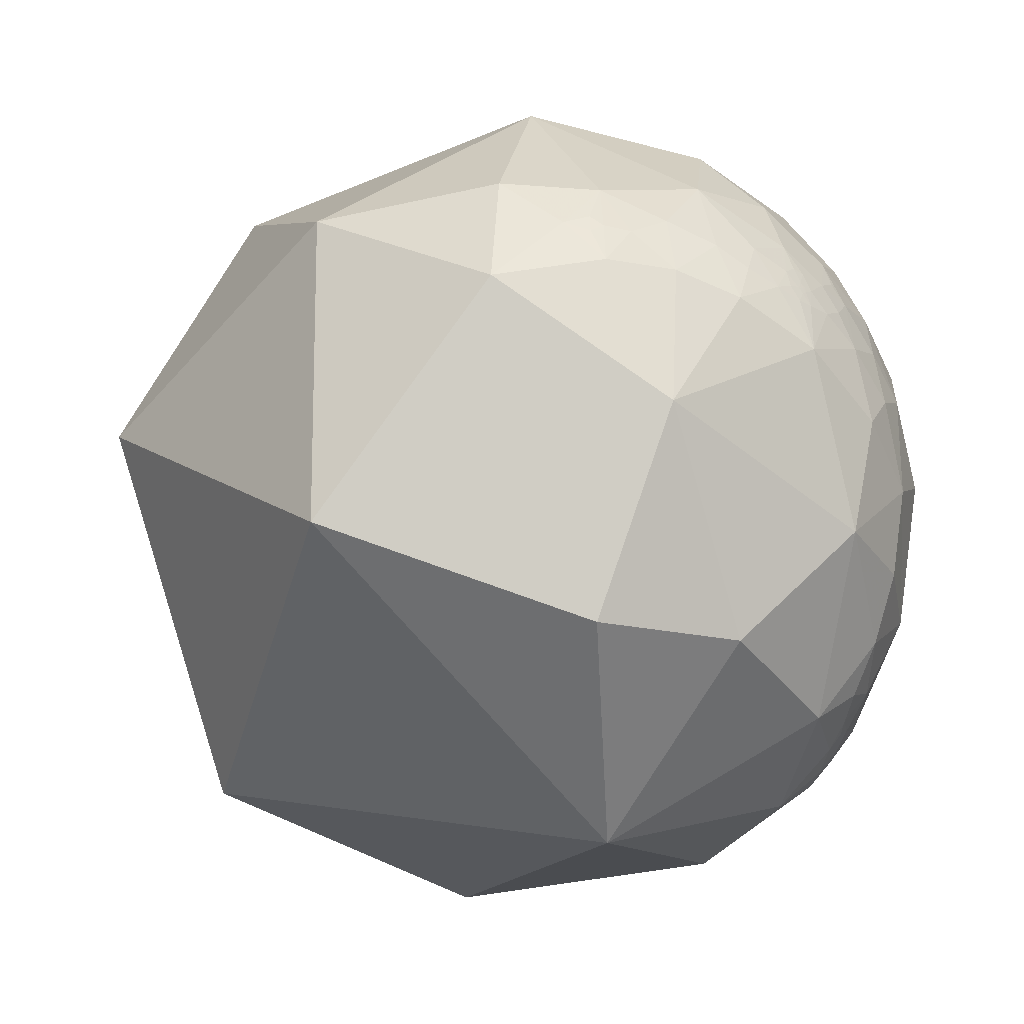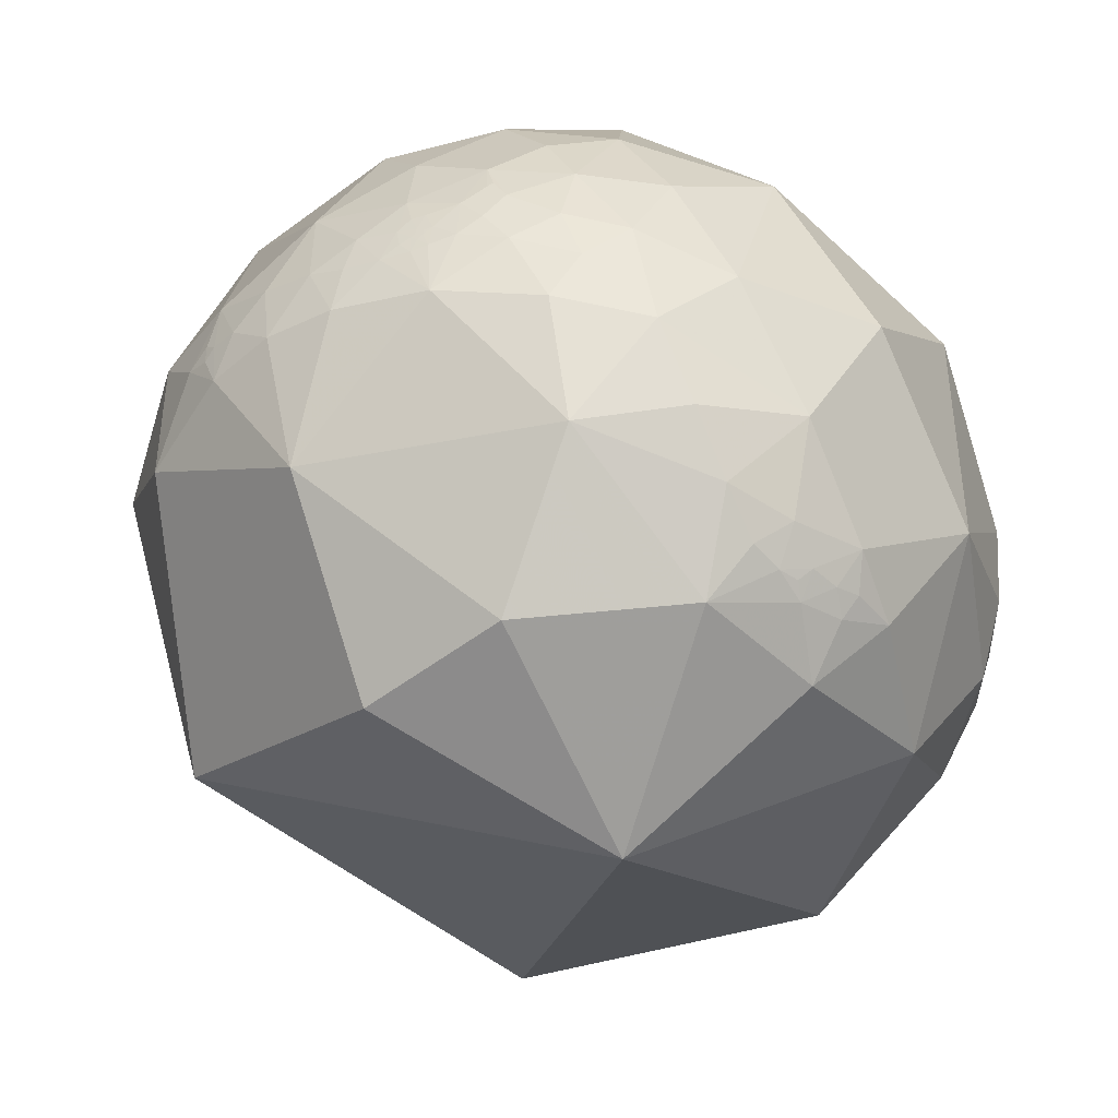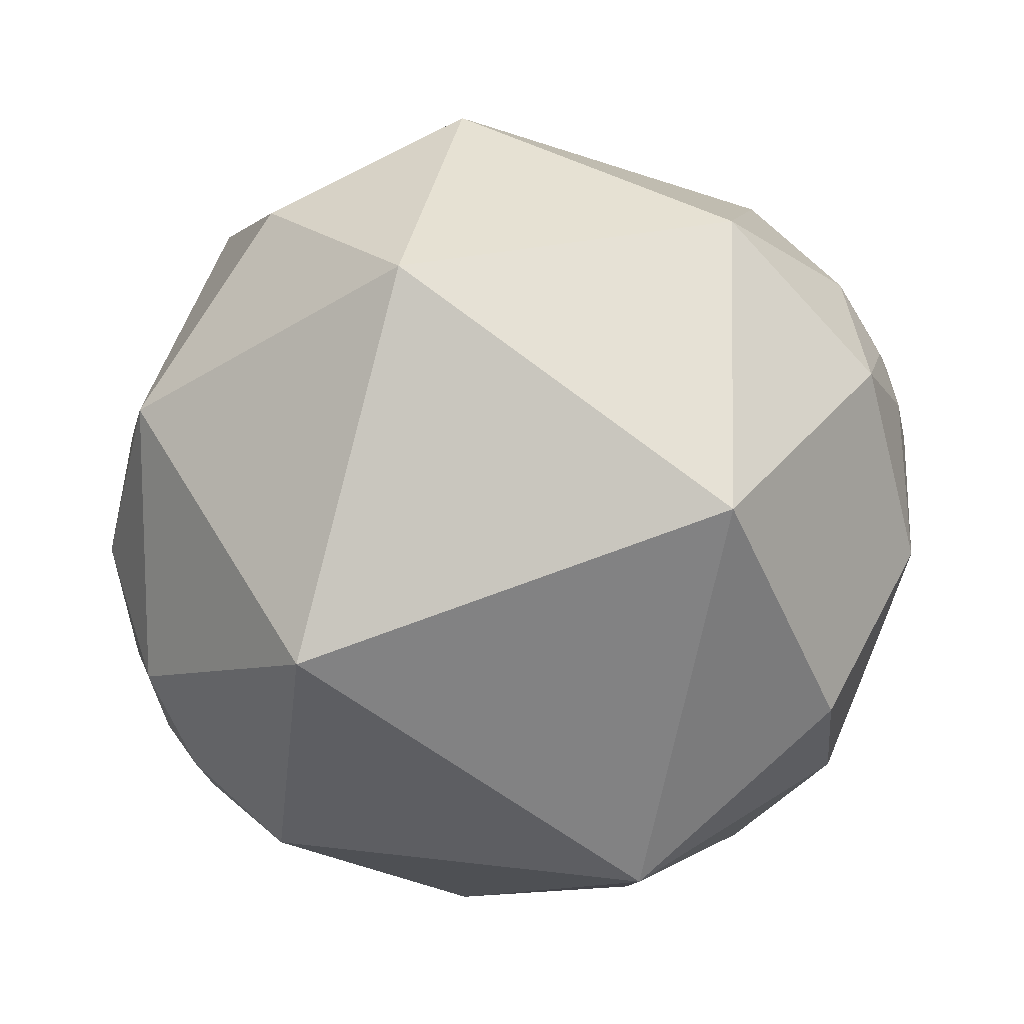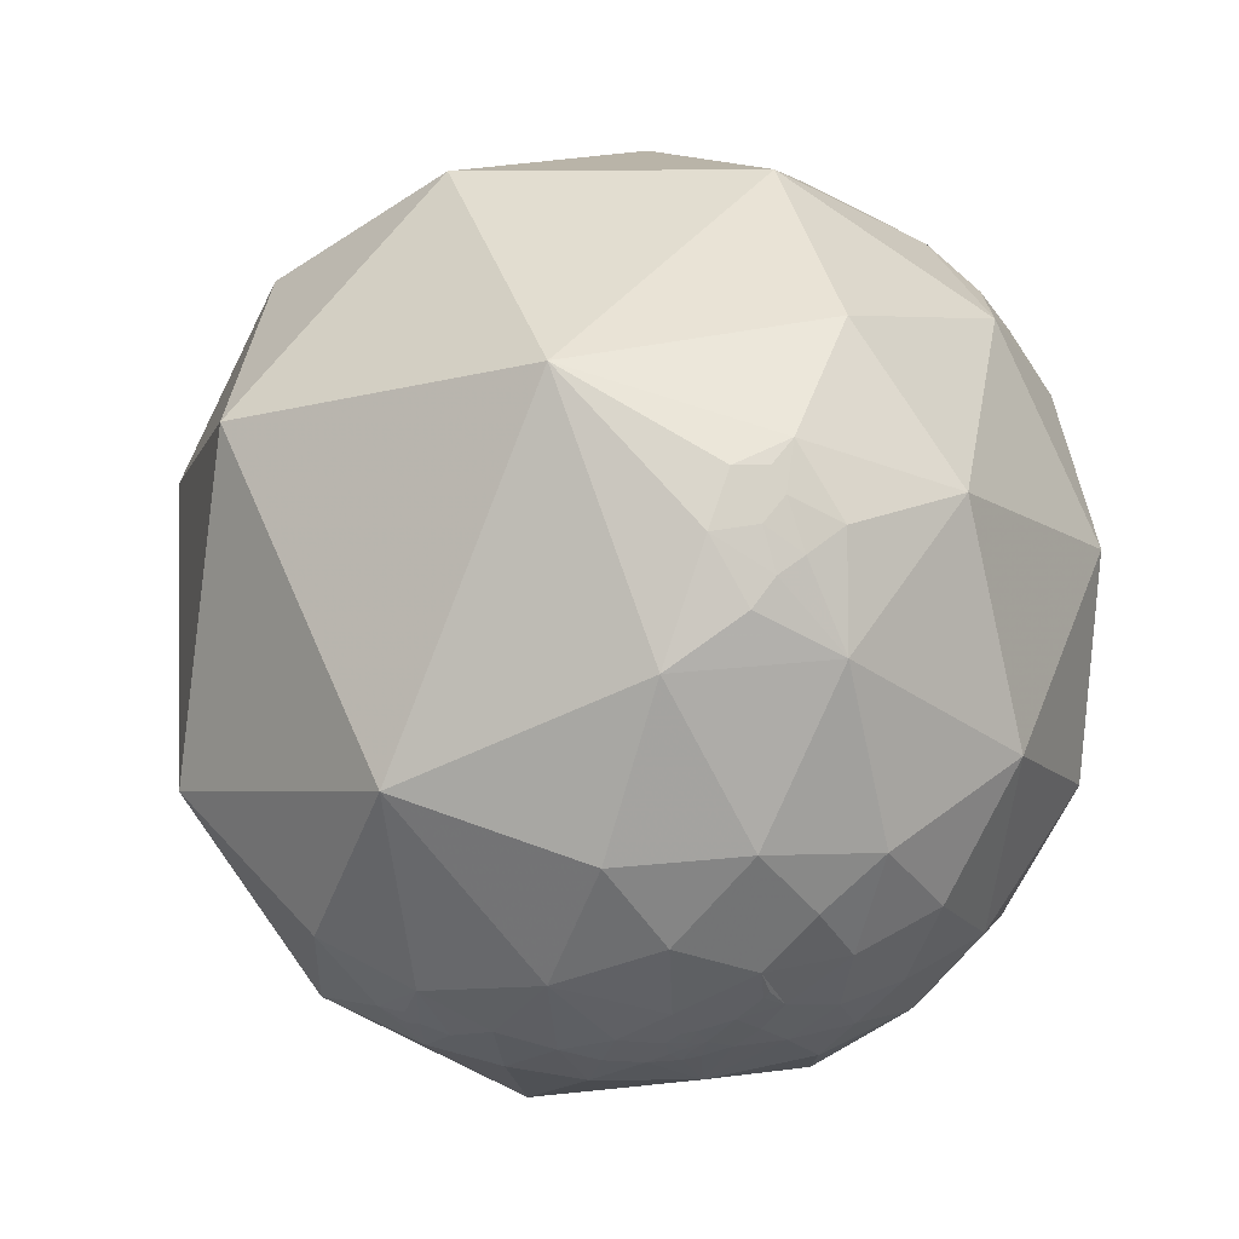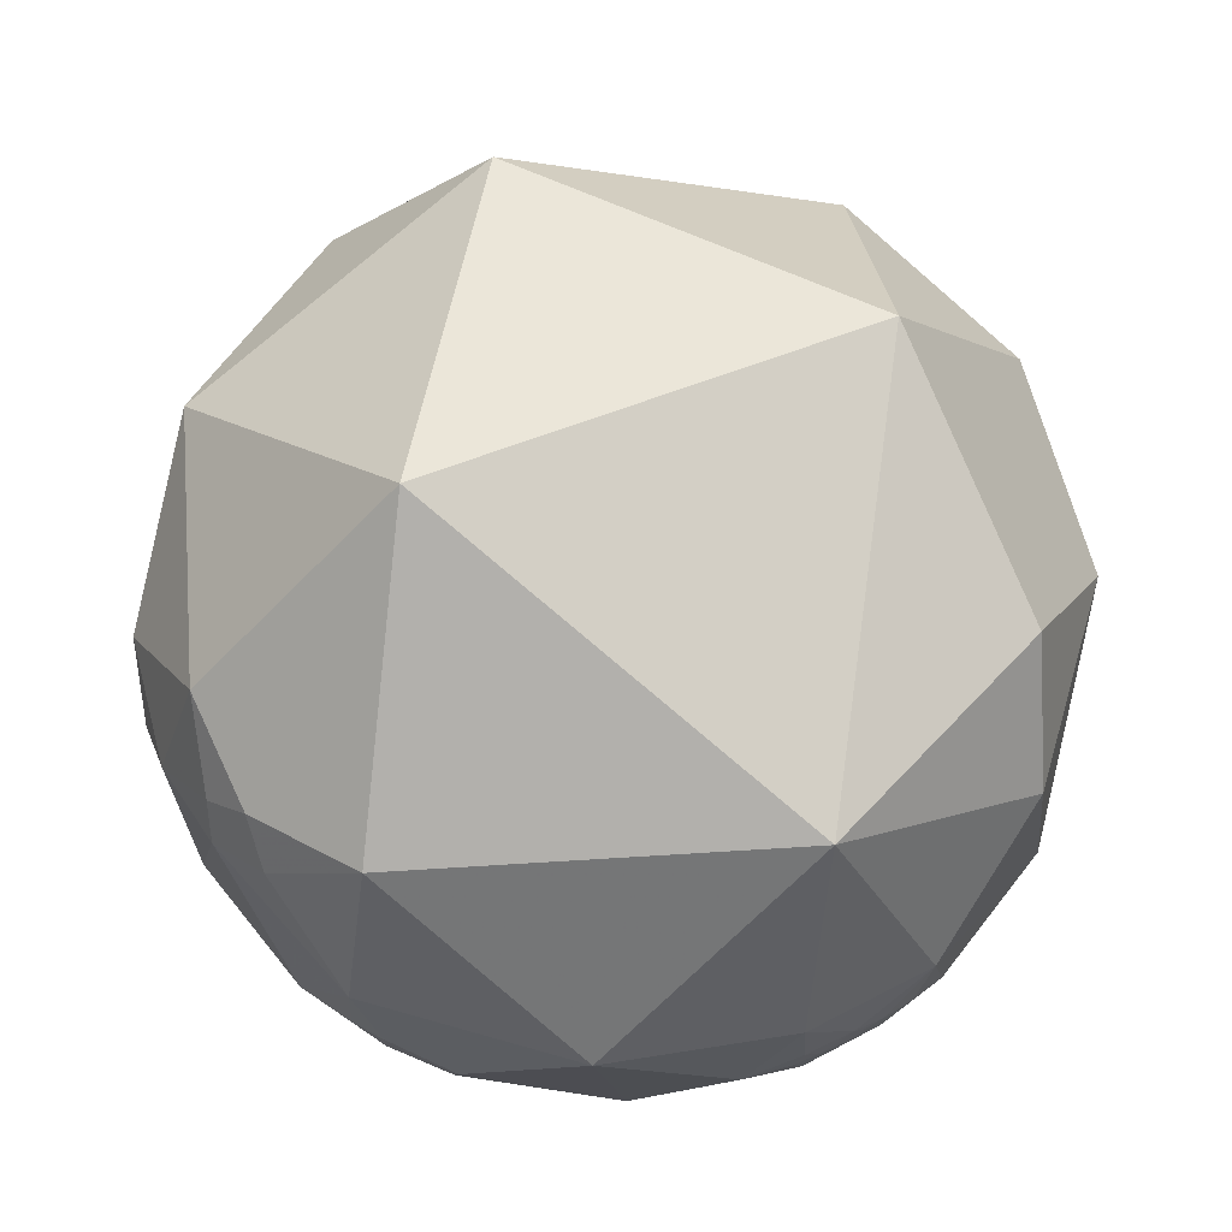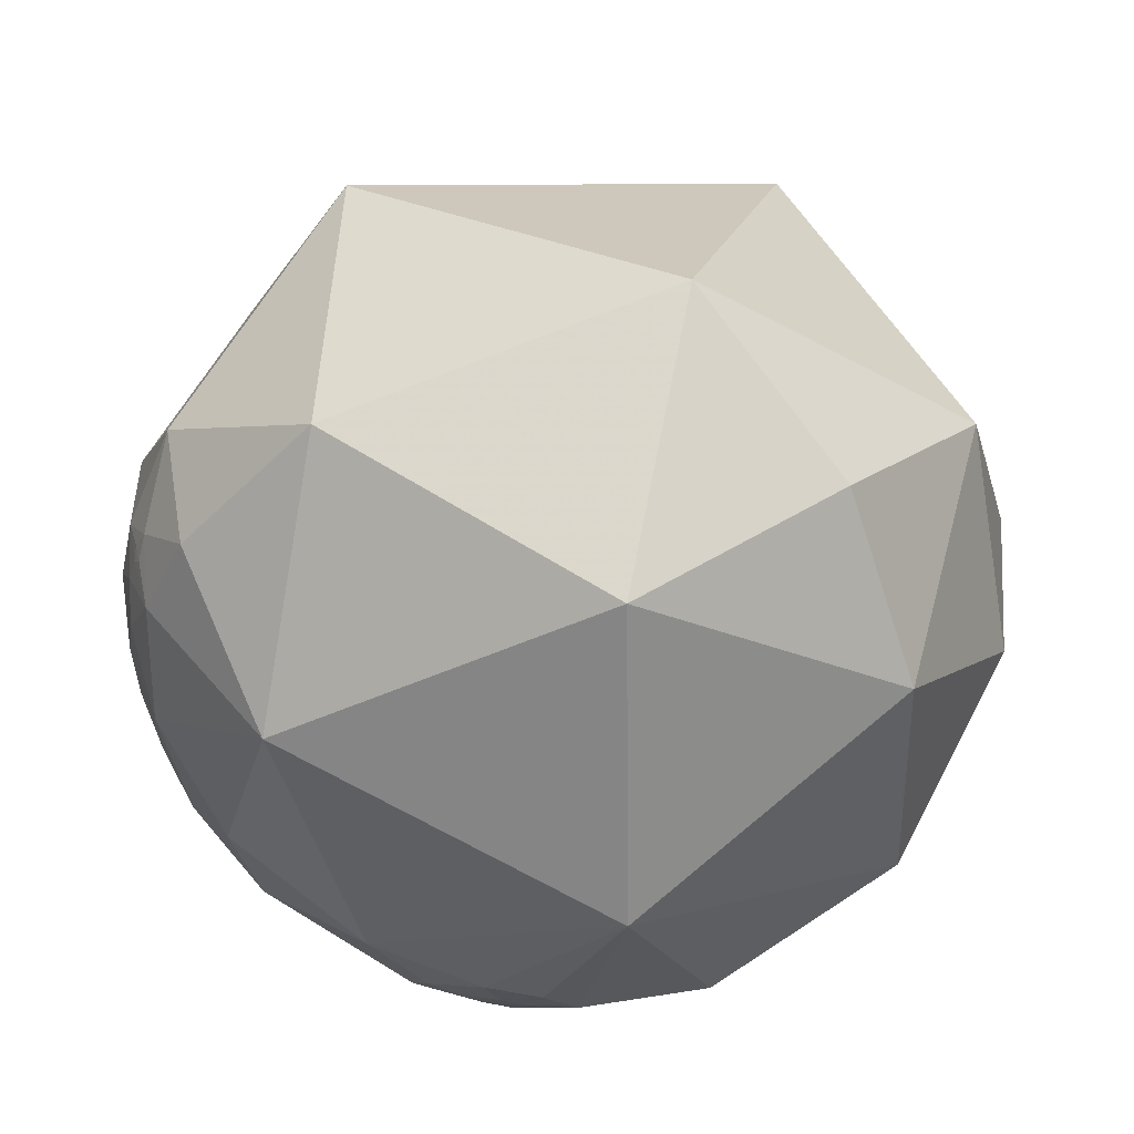
<metadata>
{"format":"obj","ext":"obj","renderer":"f3d","projection":"perspective","resolution":1024,"background":"white","views":[{"elev":-41.3,"azim":-119.6,"up":"+Z"},{"elev":-42.3,"azim":-60.4,"up":"+Z"},{"elev":53.4,"azim":167.4,"up":"+Y"},{"elev":57.4,"azim":-85.1,"up":"+Z"},{"elev":14.5,"azim":161.2,"up":"+Y"},{"elev":55.3,"azim":-12.2,"up":"+Y"}]}
</metadata>
<code>
v -0.9774 -0.2069 0.04298
v -0.9774 -0.207 0.04285
v -0.9774 -0.2069 0.04281
v -0.9775 -0.2066 0.04216
v -0.9778 -0.2058 0.03879
v -0.9772 -0.2078 0.04302
v -0.9766 -0.2106 0.04375
v -0.9733 -0.2235 0.05262
v -0.9738 -0.2239 0.03904
v -0.968 -0.244 0.058
v -0.9718 -0.2359 0.001909
v -0.9556 -0.2941 0.01922
v -0.98 -0.1987 -0.006568
v -0.9366 -0.3442 0.0658
v -0.9179 -0.3967 -0.01257
v -0.8691 -0.4913 0.05752
v -0.9625 -0.2389 -0.1285
v -0.9129 -0.3863 0.1315
v -0.7888 -0.6143 0.02146
v -0.8471 -0.5275 -0.06485
v -0.8688 -0.4628 -0.176
v -0.7384 -0.6399 -0.2128
v -0.6382 -0.6665 -0.3852
v -0.9774 -0.2069 0.04324
v -0.9775 -0.2057 0.04627
v -0.9758 -0.2092 0.06298
v -0.9749 -0.2168 0.04976
v -0.9691 -0.2241 0.1031
v -0.9477 -0.2951 0.1218
v -0.9699 -0.1762 0.1679
v -0.9232 -0.3439 0.1713
v -0.9163 -0.3558 0.1836
v -0.9091 -0.3358 0.2465
v -0.831 -0.4341 0.3479
v -0.8366 -0.5074 0.2062
v -0.8034 -0.3137 0.5061
v -0.924 -0.165 0.3448
v -0.7142 -0.6718 0.1964
v -0.7252 -0.5529 0.4104
v -0.8578 -0.03501 0.5129
v -0.9781 -0.2039 0.04113
v -0.9782 -0.2038 0.0412
v -0.9782 -0.2038 0.04118
v -0.9782 -0.2038 0.04119
v -0.9782 -0.2038 0.04114
v -0.978 -0.2044 0.04081
v -0.9782 -0.2037 0.04112
v -0.9782 -0.2037 0.04104
v -0.9784 -0.2028 0.0402
v -0.9787 -0.2015 0.04017
v -0.9795 -0.1979 0.03883
v -0.9769 -0.2122 0.02622
v -0.9846 -0.1734 0.02444
v -0.9913 -0.1311 -0.005965
v -0.9947 -0.01941 -0.1011
v -0.9989 -0.0459 0.004144
v -0.9986 0.03865 0.03508
v -0.9781 -0.2037 0.0415
v -0.9839 -0.1651 0.06915
v -0.9758 -0.1939 0.1011
v -0.9937 -0.07097 0.08711
v -0.968 0.05759 0.2441
v -0.7727 -0.4544 -0.4433
v -0.3099 -0.9507 -0.00626
v -0.5299 -0.6754 -0.5129
v -0.6247 -0.2183 -0.7497
v -0.4266 -0.5682 -0.7036
v -0.3116 -0.7183 -0.6221
v -0.2786 -0.7063 -0.6508
v -0.4276 -0.6784 -0.5974
v -0.3565 -0.6987 -0.6203
v -0.2987 -0.7476 -0.5932
v -0.4484 -0.8289 -0.3345
v -0.3852 -0.7516 -0.5355
v -0.1768 -0.7493 -0.6382
v -0.1737 -0.7897 -0.5884
v -0.2227 -0.8265 -0.517
v -0.2309 -0.7664 -0.5995
v -0.06181 -0.8049 -0.5902
v -0.1341 -0.656 -0.7428
v -0.09053 -0.1934 -0.9769
v 0.2705 -0.7044 -0.6562
v 0.07545 -0.9539 -0.2906
v 0.4538 -0.8162 -0.3576
v 0.4166 -0.8882 -0.1938
v 0.4347 -0.9002 0.02453
v 0.5946 -0.742 -0.3097
v 0.7155 -0.2664 -0.6459
v 0.6482 -0.7152 -0.2613
v 0.5647 -0.7989 -0.2071
v 0.5003 -0.8583 -0.1142
v 0.5694 -0.8185 -0.07696
v 0.687 -0.6069 -0.3998
v 0.8498 -0.3288 -0.4119
v 0.7202 -0.6836 -0.1183
v 0.9168 -0.3125 -0.2486
v 0.9329 -0.2113 -0.2916
v 0.8847 -0.2034 -0.4194
v 0.9573 0.01203 -0.2888
v -0.6314 -0.773 -0.06135
v -0.607 -0.1182 0.7858
v -0.4731 -0.8003 0.3684
v -0.5121 -0.4502 0.7315
v -0.4873 -0.2697 0.8305
v -0.3788 -0.1829 0.9072
v 0.06848 -0.9562 0.2844
v -0.3772 -0.3605 0.8531
v -0.3042 -0.4302 0.8499
v -0.1758 -0.3246 0.9294
v -0.1398 -0.6527 0.7446
v 0.1291 -0.4077 0.904
v 0.5702 0.3984 0.7184
v 0.5836 -0.25 0.7726
v 0.3945 -0.7064 0.5877
v 0.4348 -0.8501 0.2972
v 0.6807 -0.5715 0.4583
v 0.5676 -0.6866 0.4544
v 0.6751 -0.6827 0.2796
v 0.8439 -0.3173 0.4327
v 0.8956 0.02321 0.4443
v 0.5623 -0.8057 0.1862
v 0.5467 -0.7564 0.3592
v 0.5171 -0.808 0.2823
v 0.5336 -0.8417 0.0823
v 0.6217 -0.679 0.3905
v 0.594 -0.8037 0.03464
v 0.6973 -0.7087 0.1072
v 0.8598 -0.4906 0.1419
v 0.9543 -0.2025 0.2196
v 0.995 0.0223 0.09766
v 0.9765 -0.2058 -0.0646
v -0.905 0.1163 -0.4093
v -0.9855 0.1449 -0.08861
v -0.9686 0.2485 -0.00259
v -0.8318 0.5302 -0.1644
v -0.9471 0.3042 -0.102
v -0.8455 0.5185 0.1277
v -0.9185 0.3953 -0.004083
v -0.9508 0.3098 0.001236
v -0.9403 0.3394 0.02435
v -0.9409 0.338 -0.02117
v -0.5817 0.1252 -0.8037
v 0.2504 0.9678 0.0245
v -0.3601 0.7116 -0.6032
v 0.6261 0.461 -0.6288
v -0.7502 0.3781 0.5424
v -0.9848 0.1623 0.06242
v -0.9423 0.3103 0.1257
v -0.01909 0.7734 0.6337
v -0.08696 0.1286 0.9879
v -0.5472 0.8289 0.1164
v 0.4822 0.7574 0.4404
v 0.8658 0.4787 0.1461
v -0.4239 -0.3111 0.8506
v -0.346 -0.2788 0.8958
v -0.2848 -0.3176 0.9044
v -0.2397 -0.2864 0.9276
v -0.2568 -0.2146 0.9423
f 3 2 1
f 4 2 3
f 11 9 52
f 27 9 8
f 5 7 4
f 11 13 17
f 16 18 15
f 14 15 18
f 12 17 15
f 20 19 16
f 15 21 20
f 17 21 15
f 17 63 21
f 22 63 23
f 20 21 22
f 52 7 5
f 10 11 12
f 2 24 1
f 7 25 24
f 26 27 8
f 27 26 7
f 6 24 2
f 33 29 31
f 32 33 31
f 37 33 36
f 36 34 39
f 29 28 10
f 45 47 48
f 5 51 52
f 49 50 51
f 54 13 53
f 56 55 54
f 55 132 17
f 133 55 57
f 48 47 44
f 44 42 58
f 25 51 58
f 26 51 25
f 60 59 26
f 59 51 26
f 49 58 50
f 62 61 30
f 61 62 57
f 22 73 100
f 73 64 100
f 22 23 73
f 78 69 75
f 77 76 79
f 73 65 74
f 73 74 77
f 65 67 70
f 80 69 67
f 70 67 71
f 71 69 68
f 77 72 78
f 23 65 73
f 63 66 67
f 83 73 77
f 79 83 77
f 81 82 80
f 84 87 90
f 85 84 90
f 93 88 94
f 97 96 94
f 98 99 97
f 98 97 94
f 96 95 93
f 94 96 93
f 88 93 82
f 81 80 67
f 102 39 38
f 101 36 103
f 36 39 103
f 150 101 105
f 106 102 64
f 110 103 102
f 111 109 110
f 39 102 103
f 101 103 104
f 40 101 146
f 112 150 113
f 113 150 111
f 117 116 114
f 116 113 114
f 113 120 112
f 120 113 119
f 106 114 110
f 114 113 111
f 86 121 115
f 124 121 86
f 121 123 115
f 123 122 115
f 118 128 116
f 128 119 116
f 119 128 129
f 96 131 128
f 130 129 131
f 131 129 128
f 95 96 128
f 120 129 130
f 118 116 125
f 115 122 114
f 119 113 116
f 132 55 133
f 133 134 136
f 135 138 137
f 136 135 132
f 144 142 132
f 142 81 66
f 141 140 138
f 148 134 147
f 138 148 137
f 146 148 62
f 148 147 62
f 141 139 140
f 140 148 138
f 152 149 112
f 62 147 57
f 81 67 66
f 30 60 28
f 149 150 112
f 9 27 7
f 14 29 12
f 18 29 14
f 19 35 16
f 59 53 51
f 59 54 53
f 61 56 54
f 86 106 83
f 130 131 99
f 151 144 135
f 7 24 6
f 10 9 11
f 6 4 7
f 3 24 4
f 12 11 17
f 14 12 15
f 19 20 22
f 22 21 63
f 15 20 16
f 24 58 4
f 26 10 28
f 26 25 7
f 31 18 32
f 24 25 58
f 33 32 18
f 29 30 28
f 49 46 48
f 35 34 33
f 18 35 33
f 34 36 33
f 33 37 30
f 35 39 34
f 38 39 35
f 40 37 36
f 42 43 45
f 43 44 45
f 41 42 48
f 13 51 53
f 46 41 48
f 45 48 42
f 49 51 5
f 59 30 61
f 17 54 55
f 17 13 54
f 57 55 56
f 17 132 63
f 44 43 42
f 58 41 46
f 58 42 41
f 58 48 44
f 49 48 58
f 51 50 58
f 61 54 59
f 37 62 30
f 57 56 61
f 19 22 100
f 65 63 67
f 23 63 65
f 71 72 74
f 79 75 80
f 79 76 75
f 71 68 72
f 77 74 72
f 71 67 69
f 80 75 69
f 74 70 71
f 77 78 76
f 68 69 72
f 84 82 93
f 64 83 106
f 83 85 86
f 79 82 83
f 84 85 83
f 82 81 88
f 85 91 86
f 90 92 91
f 93 87 84
f 92 90 95
f 118 121 127
f 91 92 86
f 94 88 98
f 89 93 95
f 99 131 97
f 88 99 98
f 73 83 64
f 101 40 36
f 102 38 100
f 64 102 100
f 111 150 109
f 108 110 109
f 104 105 101
f 108 103 110
f 109 158 157
f 106 86 115
f 106 115 114
f 117 122 125
f 114 111 110
f 86 126 124
f 127 95 128
f 118 127 128
f 129 120 119
f 117 125 116
f 136 138 135
f 102 106 110
f 66 132 142
f 146 151 137
f 132 133 136
f 142 144 81
f 132 135 144
f 134 139 136
f 136 139 141
f 143 145 144
f 144 145 81
f 40 146 62
f 148 139 134
f 146 137 148
f 143 152 153
f 149 146 150
f 149 143 151
f 101 150 146
f 148 140 139
f 152 112 153
f 120 130 153
f 112 120 153
f 4 46 5
f 11 52 13
f 63 132 66
f 81 145 88
f 88 145 99
f 58 46 4
f 28 60 26
f 40 62 37
f 16 35 18
f 19 38 35
f 12 29 10
f 44 47 45
f 92 126 86
f 97 131 96
f 133 147 134
f 137 151 135
f 151 143 144
f 143 153 145
f 153 99 145
f 153 130 99
f 19 100 38
f 57 147 133
f 52 9 7
f 10 8 9
f 6 2 4
f 3 1 24
f 26 8 10
f 31 29 18
f 29 33 30
f 49 5 46
f 13 52 51
f 59 60 30
f 78 72 69
f 75 76 78
f 74 65 70
f 84 83 82
f 79 80 82
f 85 90 91
f 93 89 87
f 117 114 122
f 136 141 138
f 146 149 151
f 143 149 152
f 108 107 103
f 105 158 150
f 109 156 108
f 103 154 104
f 105 154 155
f 155 107 156
f 109 150 158
f 108 156 107
f 105 155 158
f 109 157 156
f 103 107 154
f 105 104 154
f 157 158 156
f 155 154 107
f 156 158 155
f 87 89 90
f 95 127 126
f 118 125 122
f 122 123 121
f 121 124 126
f 126 92 95
f 89 95 90
f 118 122 121
f 126 127 121

</code>
